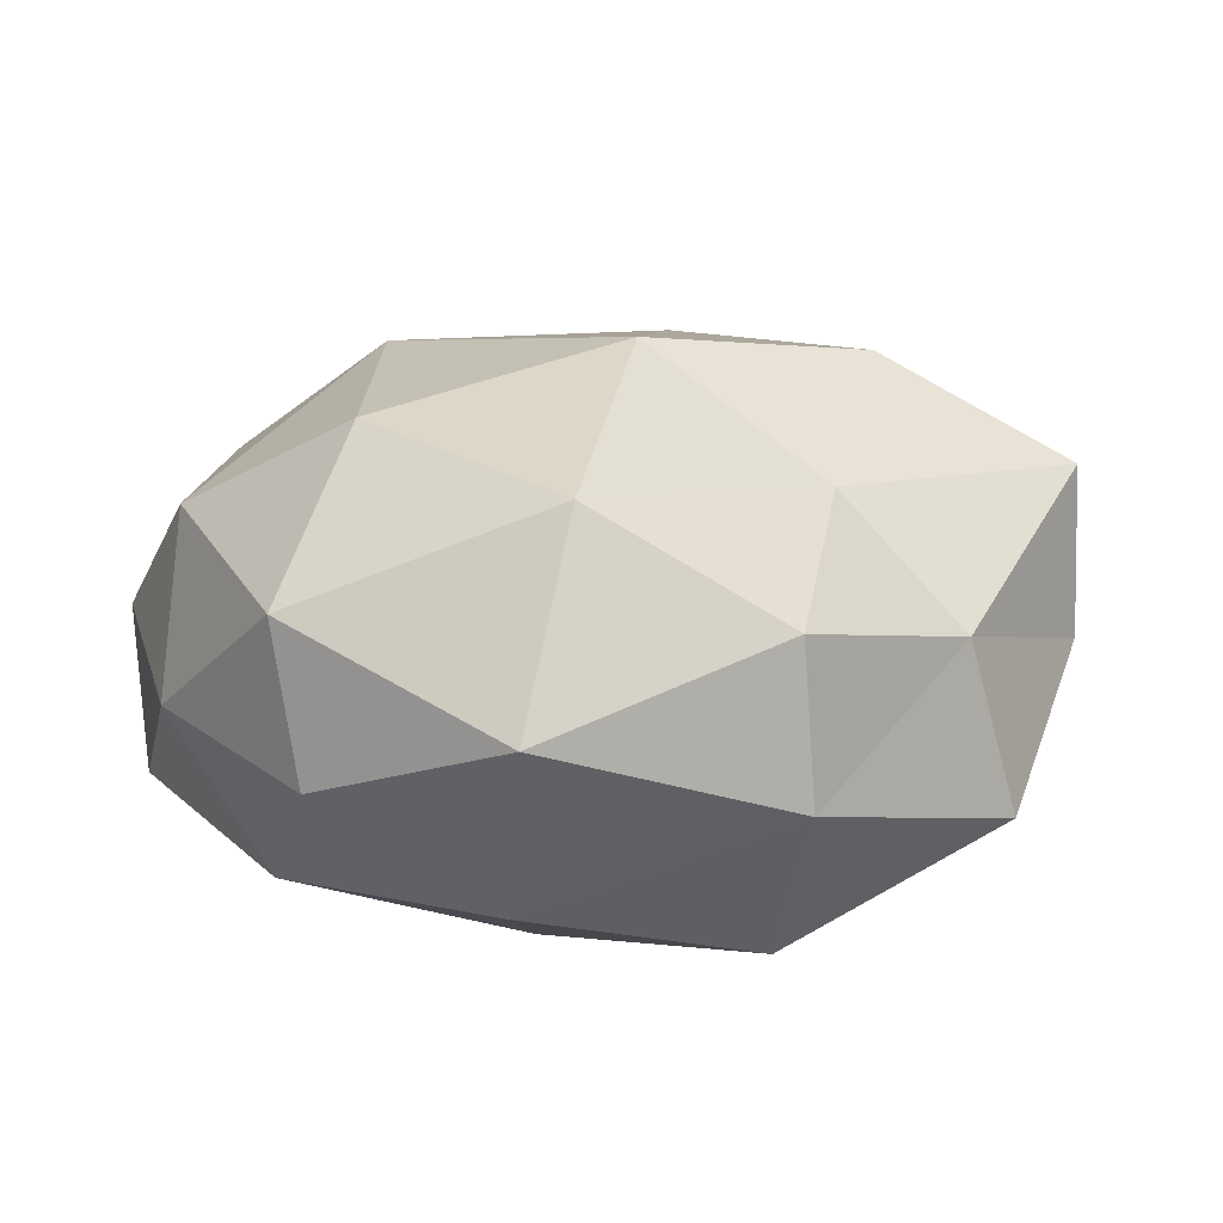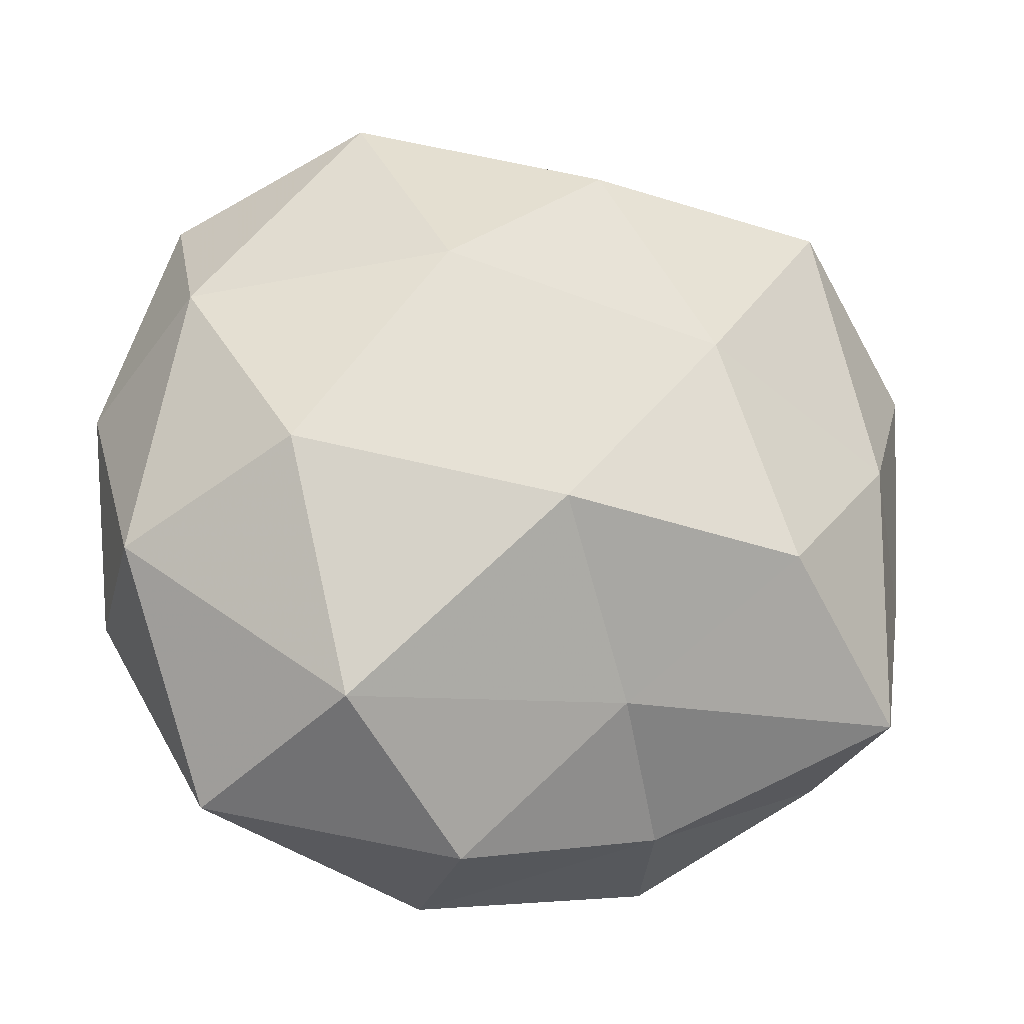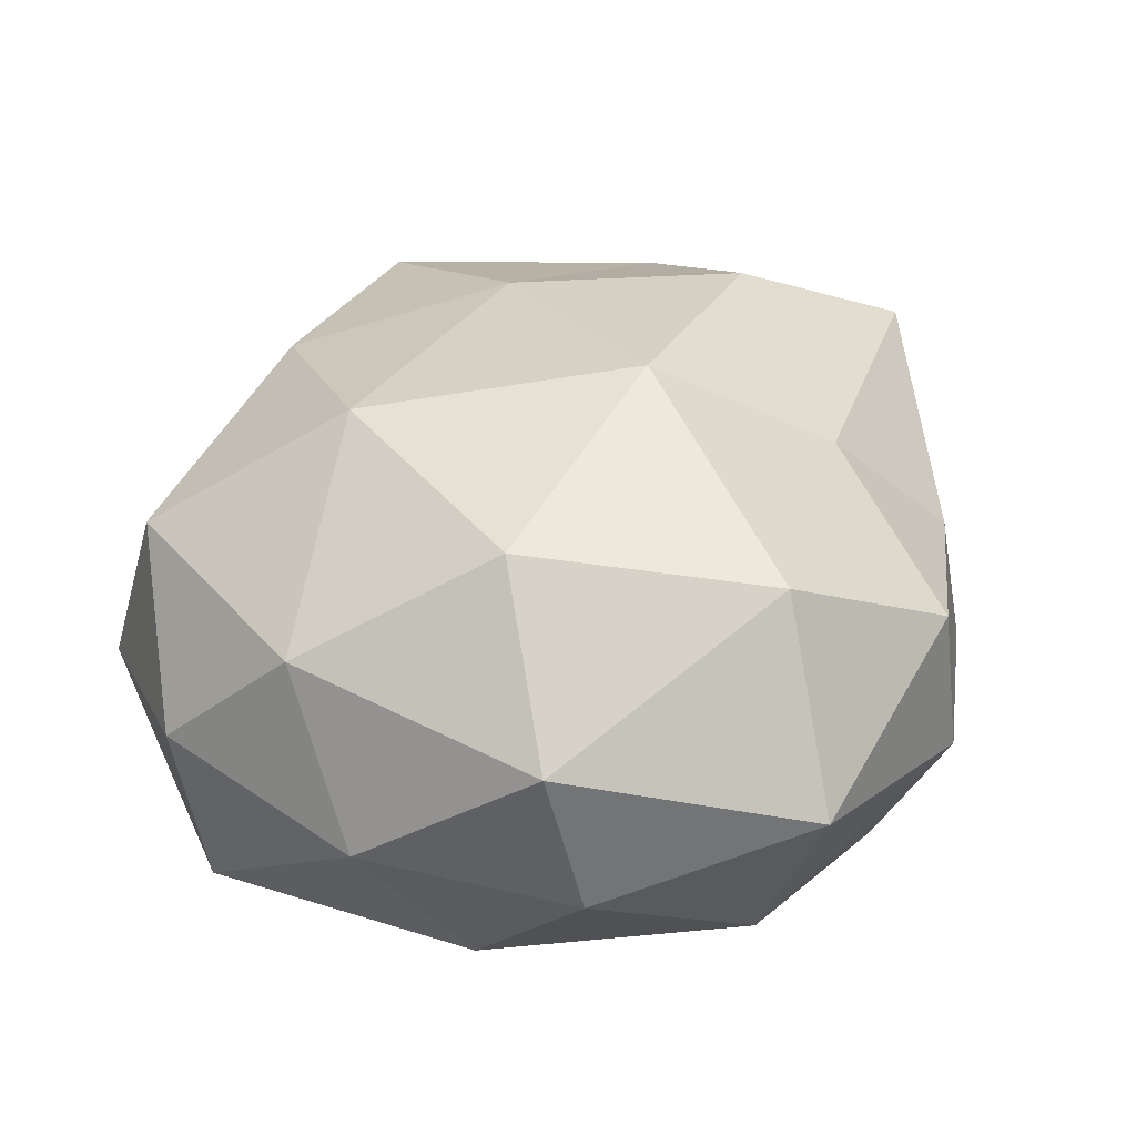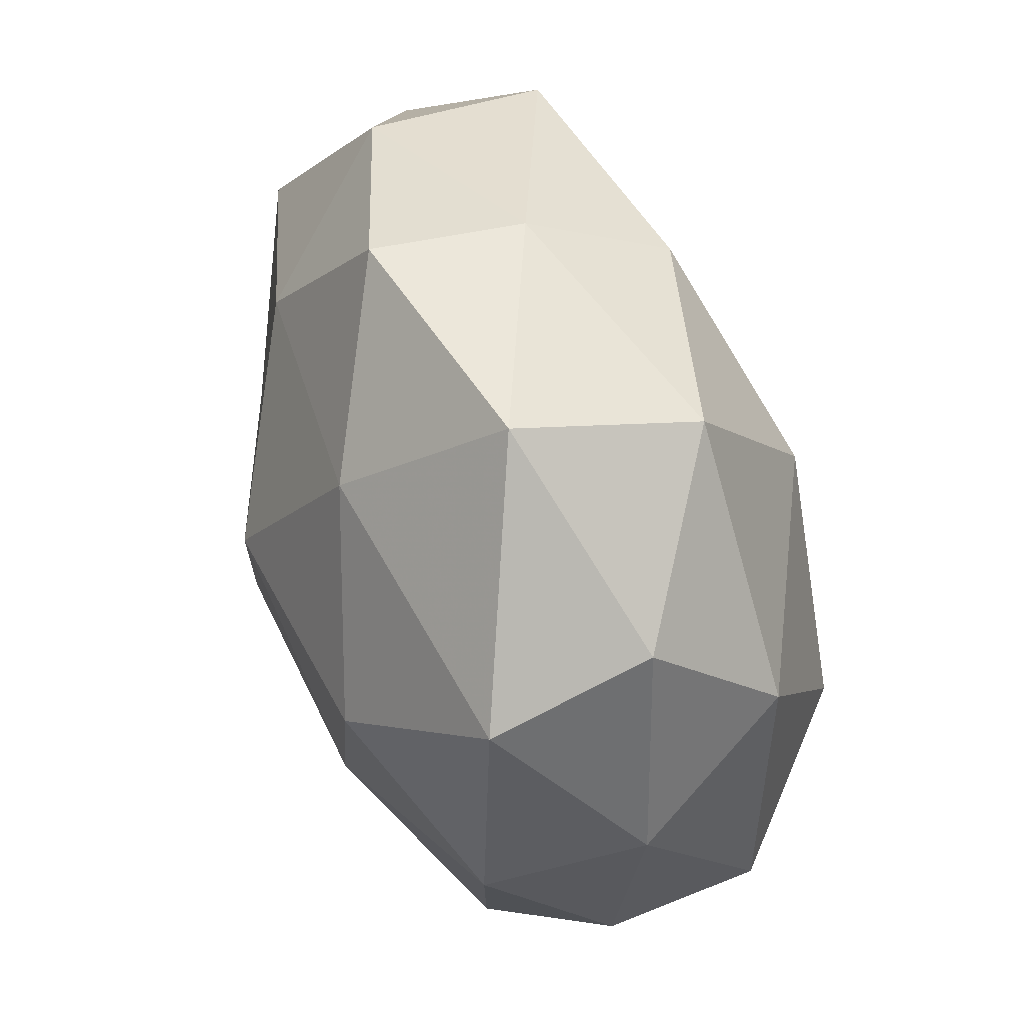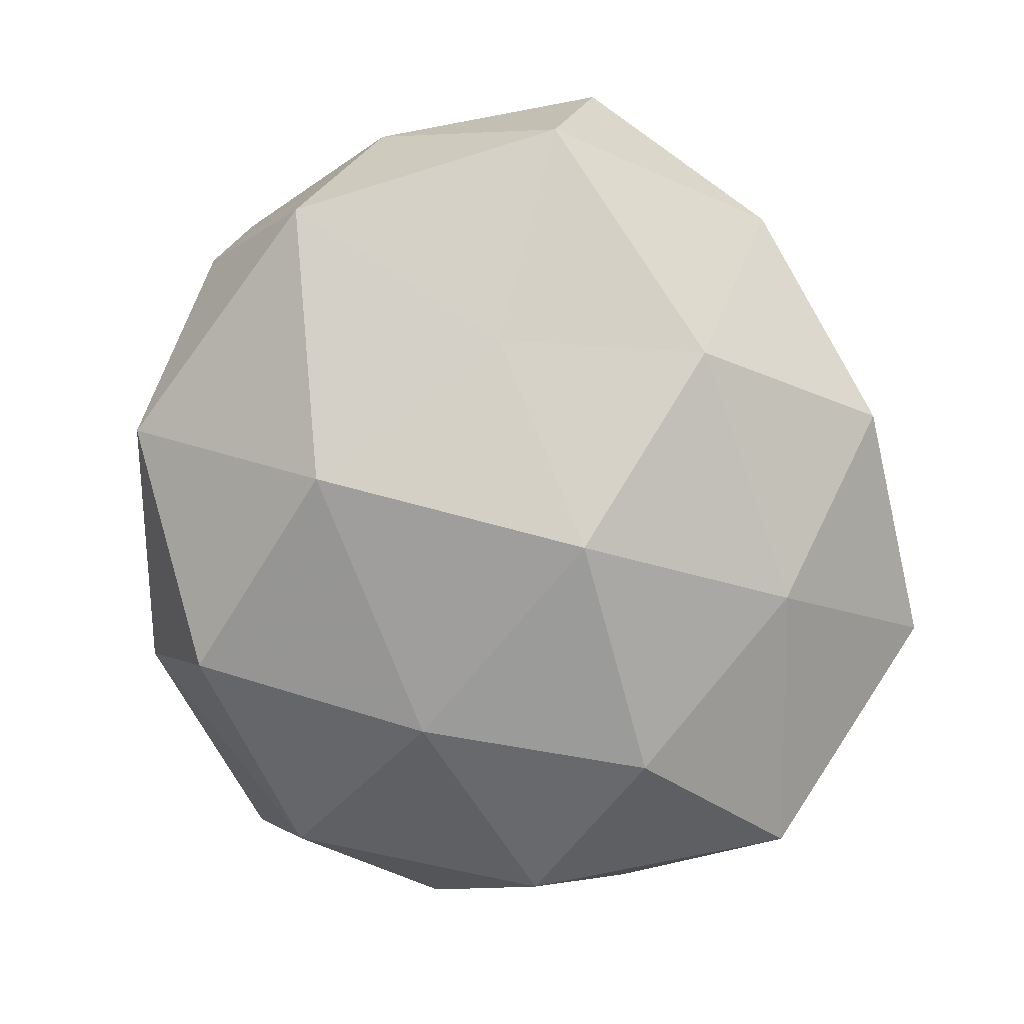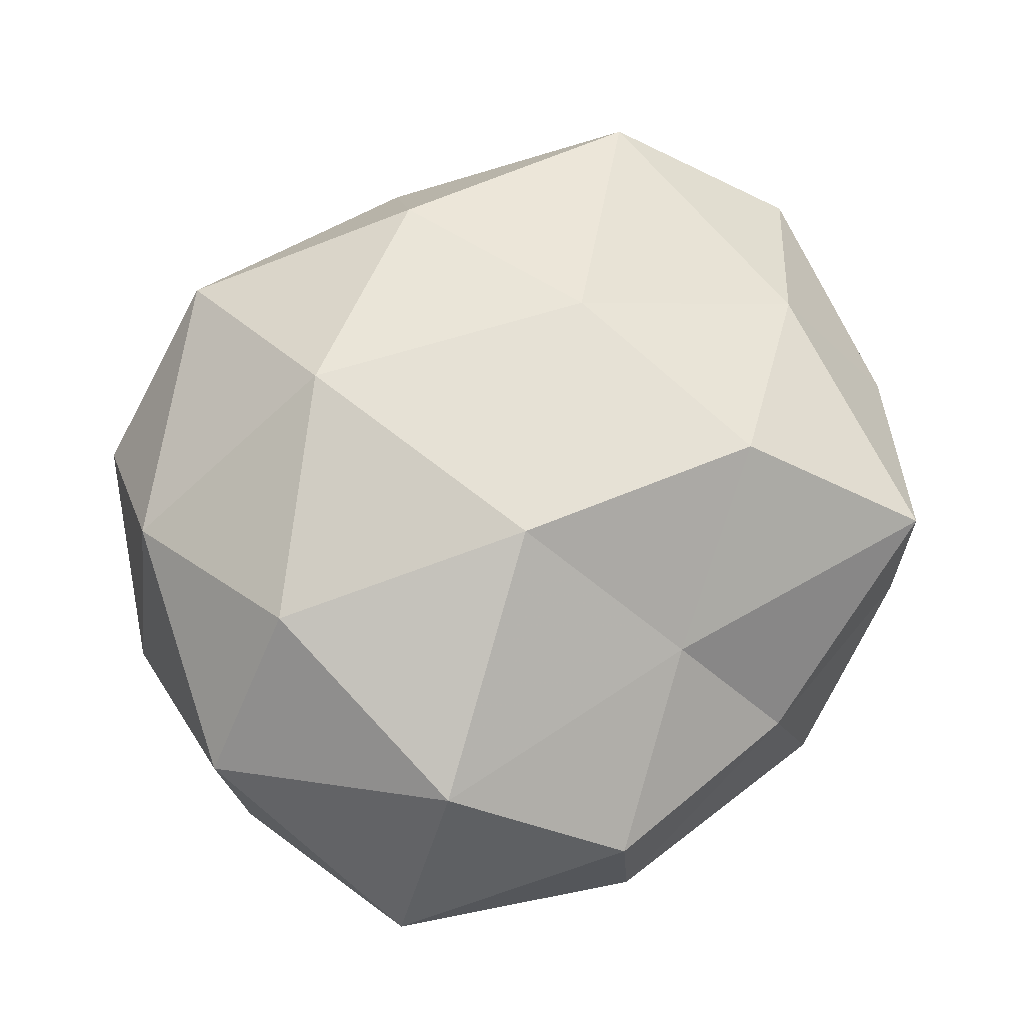
<metadata>
{"format":"obj","ext":"obj","renderer":"f3d","projection":"perspective","resolution":1024,"background":"white","views":[{"elev":18.0,"azim":-33.9,"up":"+Z"},{"elev":-20.8,"azim":-17.1,"up":"+Y"},{"elev":37.6,"azim":-71.1,"up":"+Z"},{"elev":55.4,"azim":-109.8,"up":"+Y"},{"elev":-78.2,"azim":99.6,"up":"+Z"},{"elev":75.3,"azim":-28.3,"up":"+Z"}]}
</metadata>
<code>
v -0.03457 -0.03454 -0.01604
v 0.05513 0.0205 0.00466
v -0.02771 0.01262 -0.03069
v -0.04338 0.03371 0.0006442
v -0.04993 -0.01446 0.01354
v -0.006579 -0.04178 -0.02436
v 0.05258 0.01462 -0.01453
v 0.04246 -0.03327 -0.0009576
v 0.02242 0.02859 -0.02274
v -0.03811 -0.04284 0.005345
v -0.04522 -0.004312 -0.01983
v -0.04919 -0.01888 -0.0045
v 0.03605 0.03972 -0.005342
v 0.00923 0.0495 -0.01397
v 0.02344 -0.04543 -0.01464
v -0.05218 0.007345 -0.002247
v 0.05473 -0.008181 0.002001
v -0.01027 0.03407 -0.02457
v -0.02162 0.0518 -0.008175
v -0.01864 -0.0145 -0.02939
v 0.04491 -0.02966 0.01835
v -0.04449 0.02906 -0.01864
v -0.01572 0.02088 0.03079
v 0.008444 0.04759 0.004672
v -0.008692 -0.04866 0.01326
v 0.04834 -0.01931 -0.01848
v -0.02304 0.04472 0.01424
v 0.01804 -0.04306 0.006416
v -0.03388 -0.004625 0.0295
v 0.002708 0.00965 -0.03429
v 0.01618 -0.02161 -0.03145
v 0.02815 -0.0132 0.03052
v -0.008656 -0.05099 -0.0053
v 0.009313 -0.03046 0.02131
v 0.03776 0.0369 0.01703
v -0.0442 0.01728 0.01668
v 0.01895 0.014 0.02908
v 0.006402 0.03839 0.02234
v -0.02594 -0.03402 0.02625
v 0.02859 0.003401 -0.02497
v -0.002519 -0.01055 0.03531
v 0.04497 0.003755 0.01926
f 1 10 12
f 5 12 10
f 12 11 1
f 2 7 13
f 7 9 13
f 13 9 14
f 16 12 5
f 16 11 12
f 17 7 2
f 18 14 9
f 19 14 18
f 1 20 6
f 11 20 1
f 11 3 20
f 8 17 21
f 22 3 11
f 4 22 16
f 22 11 16
f 22 18 3
f 4 19 22
f 19 18 22
f 14 24 13
f 19 24 14
f 8 15 26
f 26 7 17
f 8 26 17
f 4 27 19
f 27 24 19
f 8 28 15
f 8 21 28
f 3 18 30
f 18 9 30
f 30 20 3
f 15 6 31
f 31 6 20
f 15 31 26
f 31 20 30
f 6 33 1
f 33 10 1
f 15 33 6
f 33 25 10
f 28 33 15
f 28 25 33
f 21 34 28
f 28 34 25
f 21 32 34
f 13 35 2
f 24 35 13
f 4 16 36
f 16 5 36
f 4 36 27
f 36 23 27
f 36 5 29
f 36 29 23
f 27 23 38
f 27 38 24
f 24 38 35
f 38 23 37
f 37 35 38
f 5 10 39
f 39 10 25
f 29 5 39
f 25 34 39
f 7 40 9
f 26 40 7
f 30 9 40
f 26 31 40
f 40 31 30
f 23 29 41
f 34 32 41
f 23 41 37
f 37 41 32
f 39 41 29
f 34 41 39
f 17 2 42
f 17 42 21
f 21 42 32
f 42 2 35
f 32 42 37
f 42 35 37

</code>
